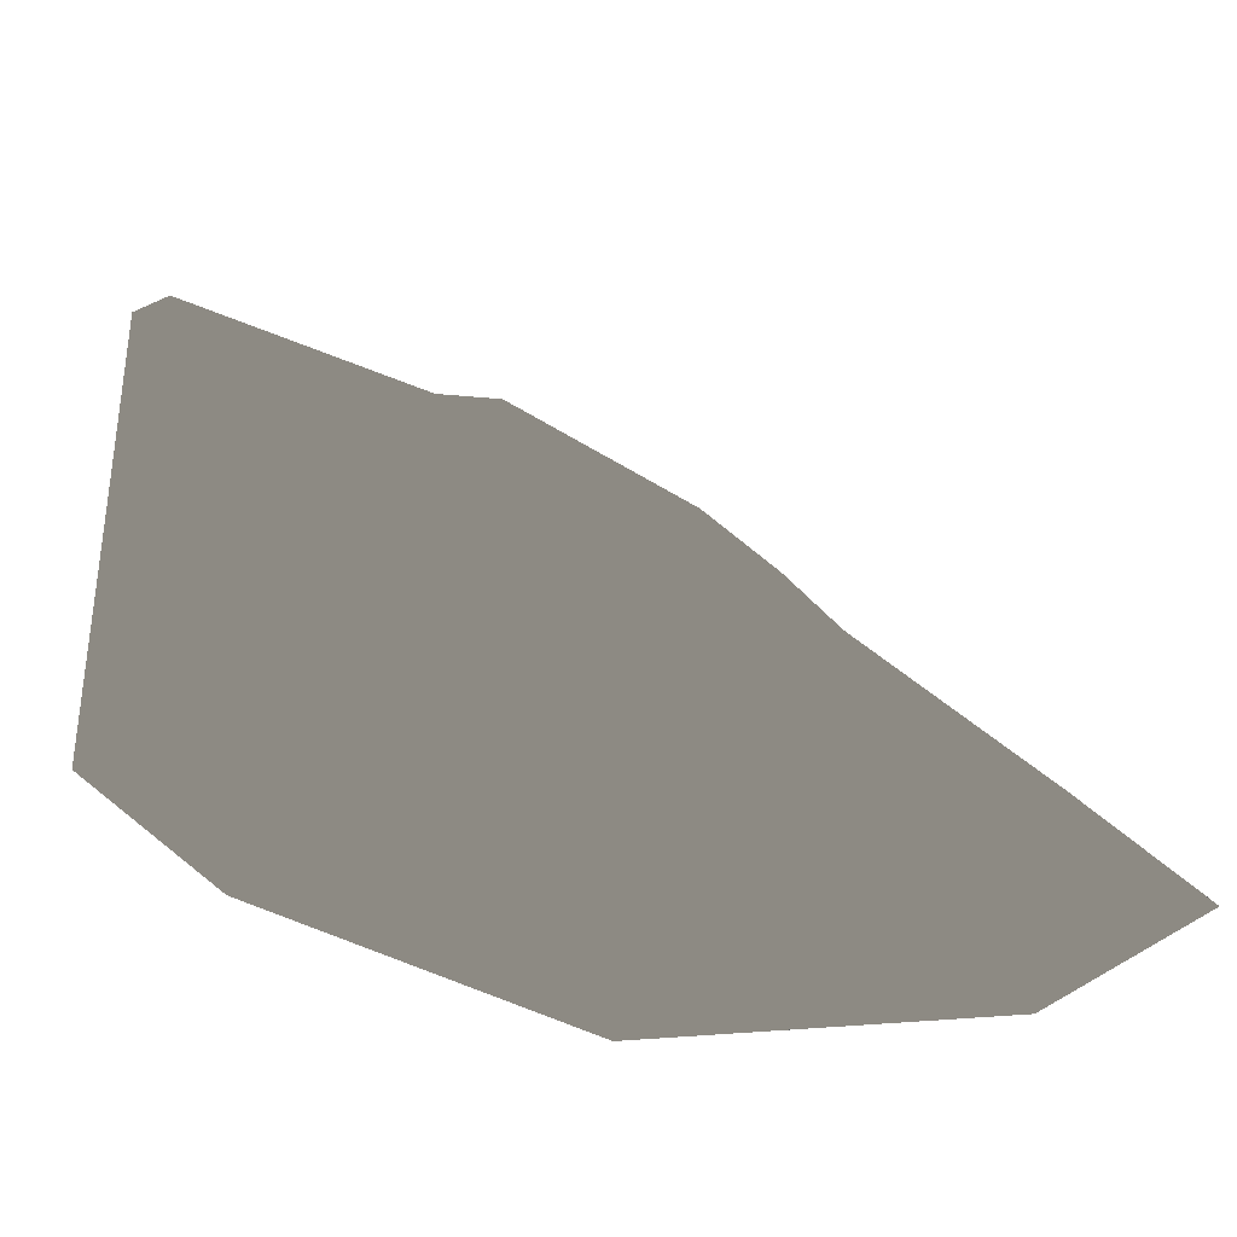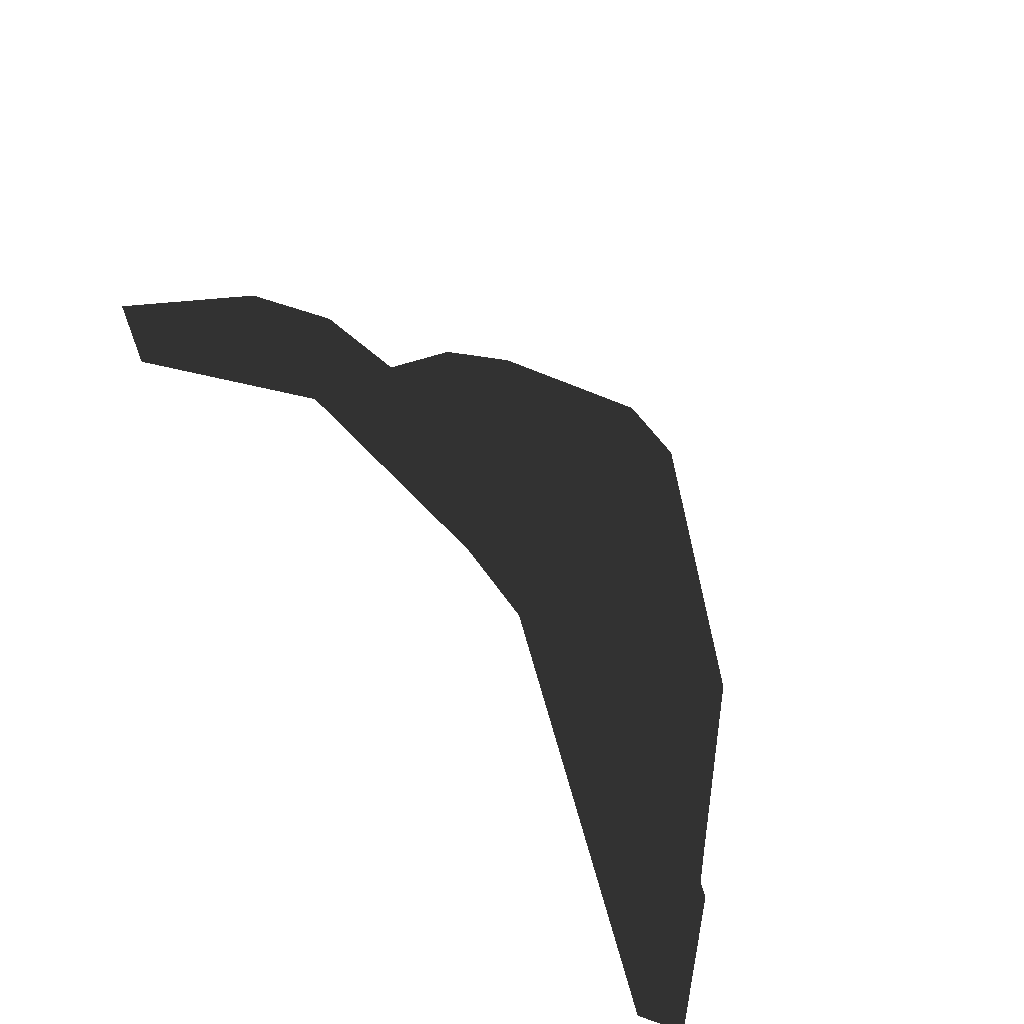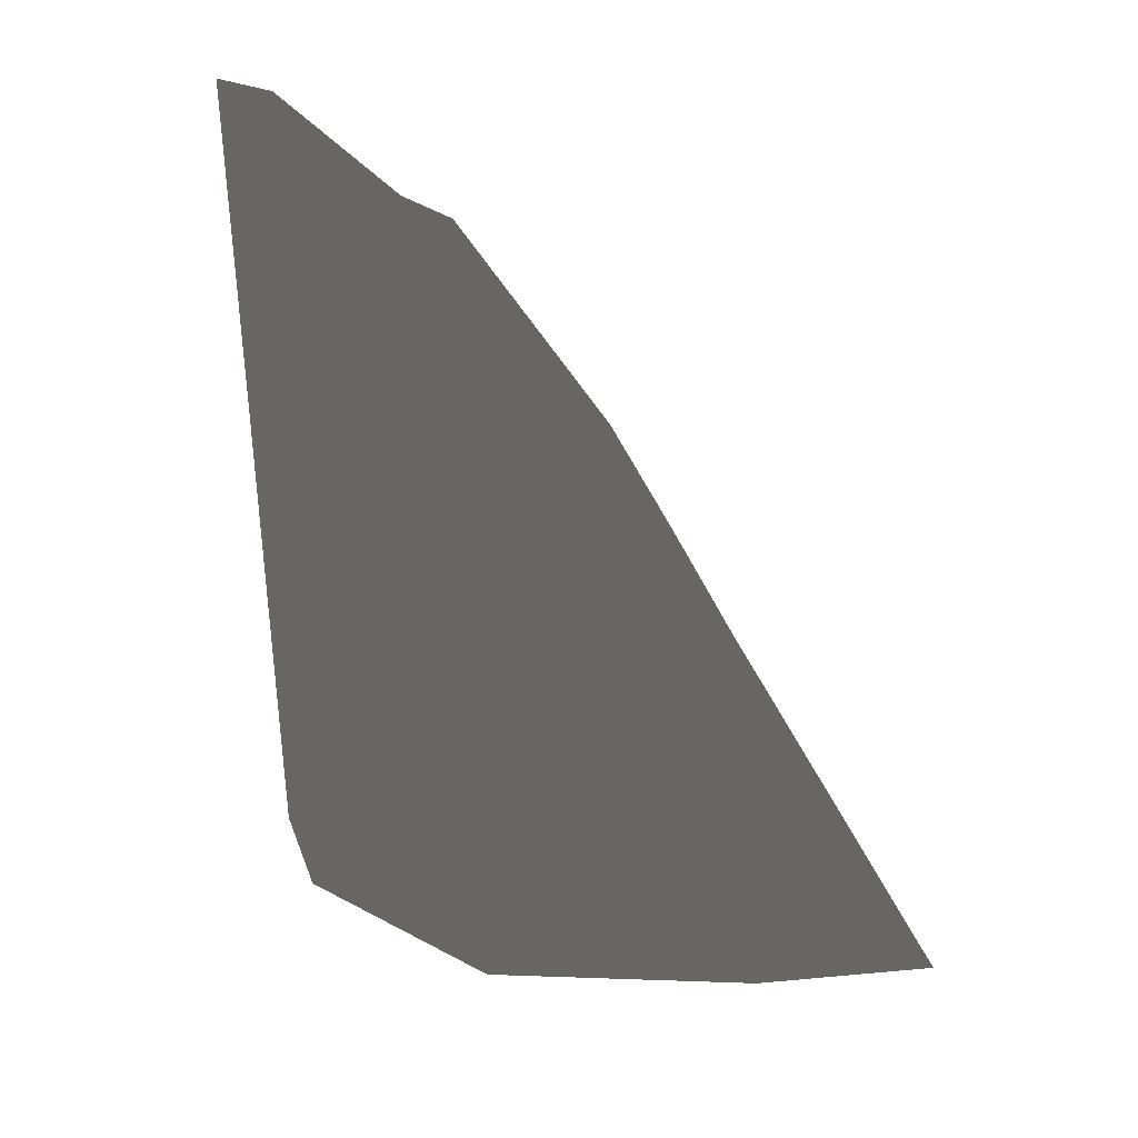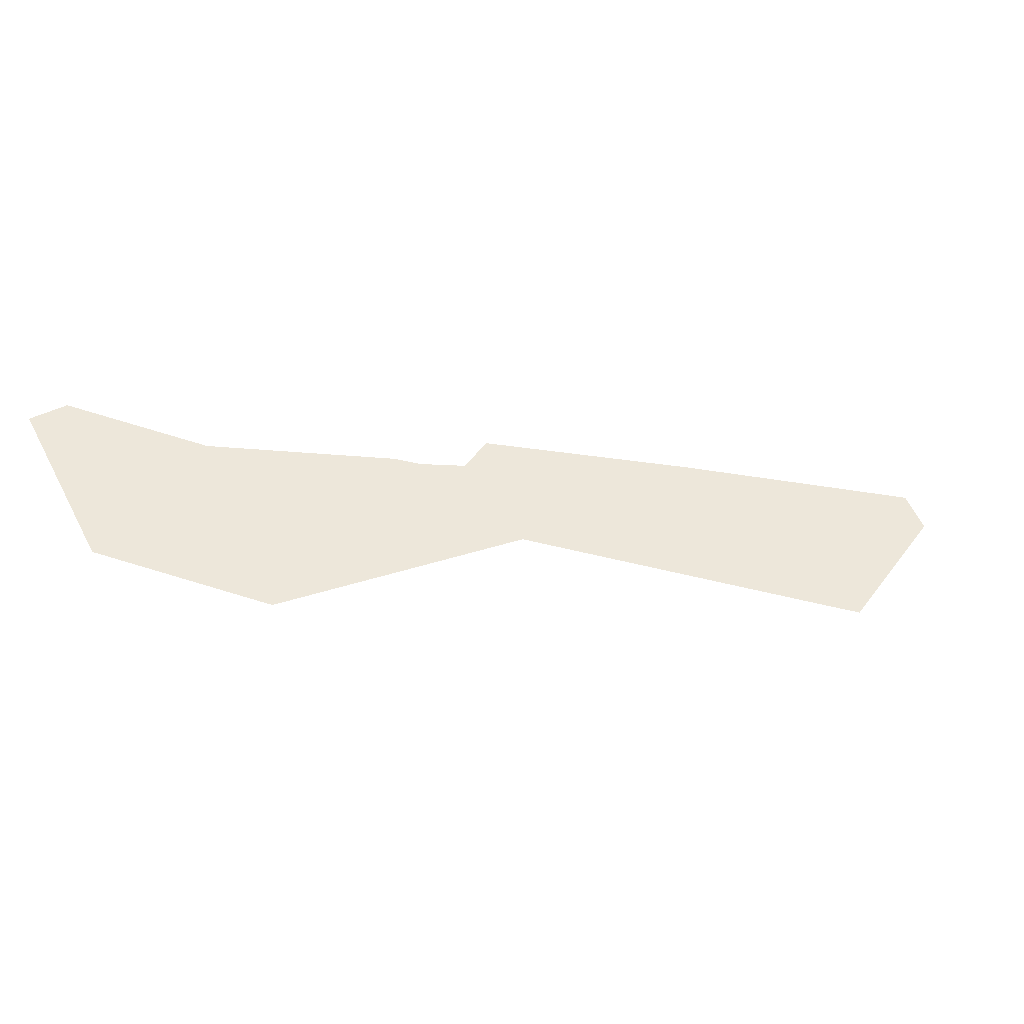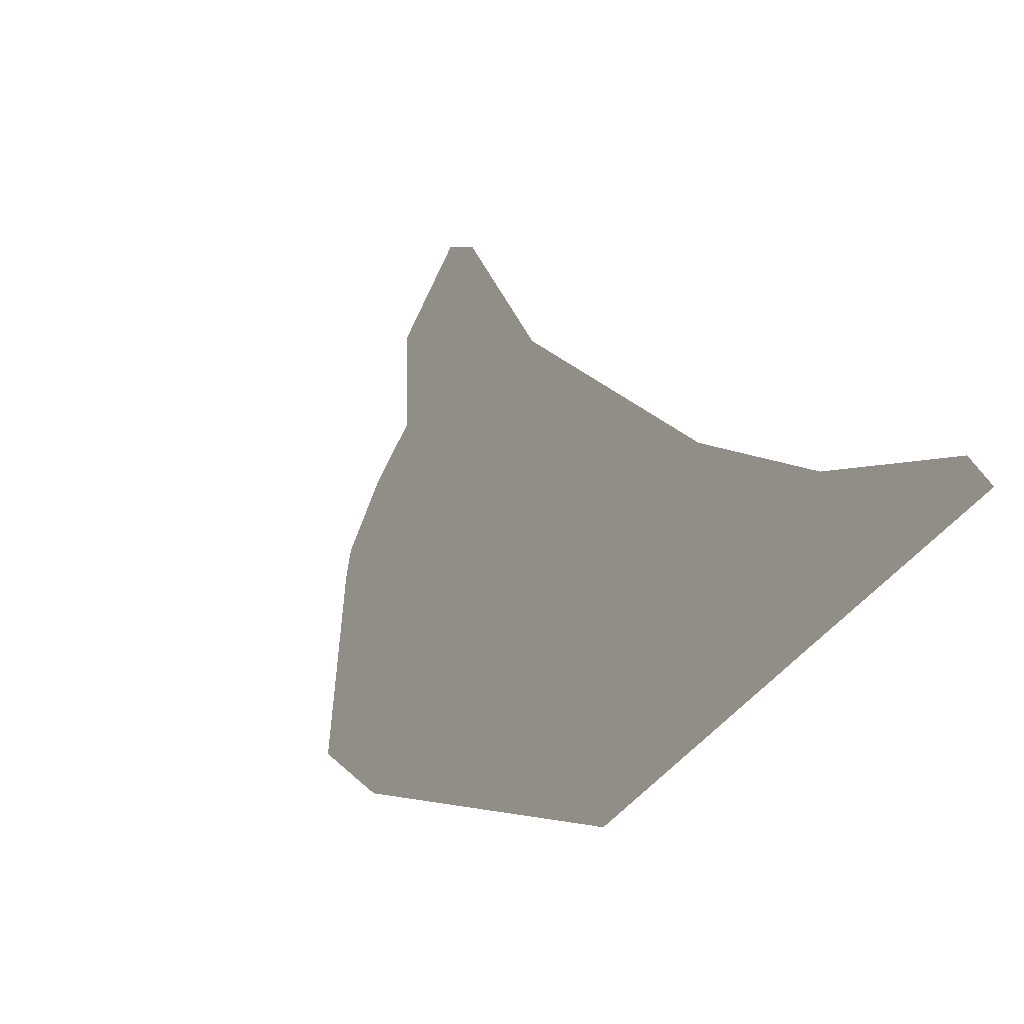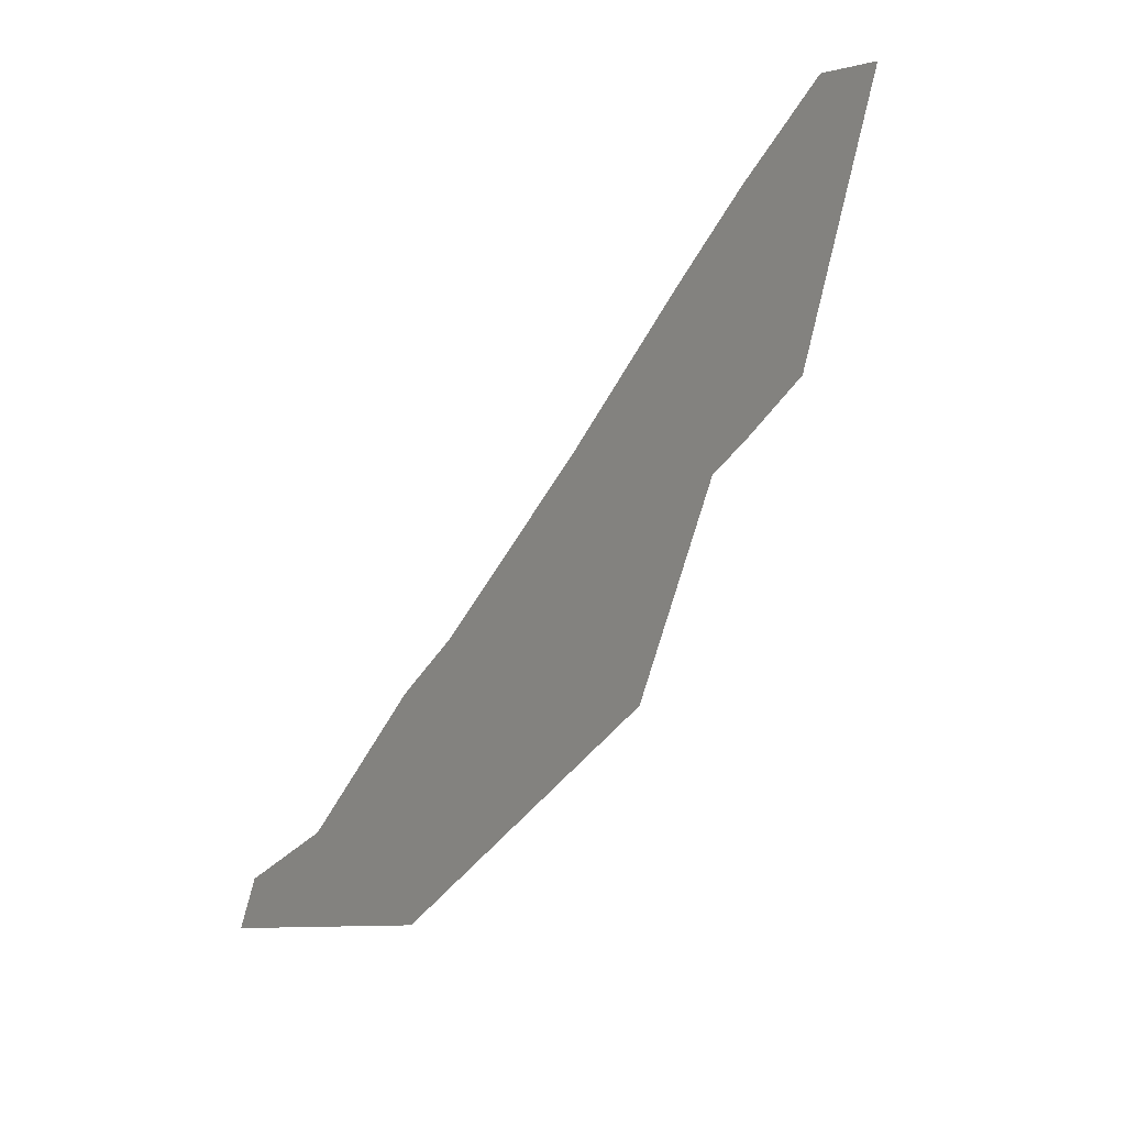
<metadata>
{"format":"obj","ext":"obj","renderer":"f3d","projection":"perspective","resolution":1024,"background":"white","views":[{"elev":-46.8,"azim":-13.7,"up":"+Y"},{"elev":-66.0,"azim":122.9,"up":"+Y"},{"elev":-21.3,"azim":-51.0,"up":"+Y"},{"elev":-0.9,"azim":126.5,"up":"+Z"},{"elev":31.2,"azim":-133.3,"up":"+Z"},{"elev":78.5,"azim":123.8,"up":"+Y"}]}
</metadata>
<code>
v 0.1405 -0.08352 0.00971
v 0.1273 -0.08249 0.01429
v 0.1137 -0.087 -0.02842
v 0.09948 -0.08592 -0.01446
v 0.0263 -0.09658 -0.04665
v 0.02572 -0.09433 -0.02966
v -0.05824 -0.09436 -0.02232
v -0.05024 -0.09314 -0.01369
v -0.09169 -0.09195 0.003999
v -0.08282 -0.08934 0.01207
v 0.1273 -0.08249 0.01429
v 0.1405 -0.08352 0.00971
v 0.108 -0.04486 0.002084
v 0.1179 -0.04288 -0.004896
v 0.06826 -0.00827 -0.001157
v 0.0753 -0.005779 -0.009343
v 0.05828 0.02065 -0.01253
v 0.06214 0.02051 -0.02233
v 0.04099 0.04634 -0.0193
v 0.0429 0.0472 -0.02953
v -0.006104 0.09163 -0.03331
v -0.006196 0.09457 -0.04417
v -0.02323 0.09153 -0.03558
v -0.02586 0.0945 -0.0466
v -0.09202 0.07838 -0.01077
v -0.1004 0.08135 -0.02024
v -0.09169 -0.09195 0.003999
v -0.08282 -0.08934 0.01207
v -0.09598 -0.00566 -0.008021
v -0.08889 -0.004312 0.001115
v -0.1004 0.08135 -0.02024
v -0.09202 0.07838 -0.01077
v 0.1273 -0.08249 0.01429
v 0.108 -0.04486 0.002084
v 0.09948 -0.08592 -0.01446
v 0.06826 -0.00827 -0.001157
v 0.05025 -0.0126 -0.00202
v 0.05828 0.02065 -0.01253
v 0.04099 0.04634 -0.0193
v -0.00549 -0.005954 -0.001993
v -0.006104 0.09163 -0.03331
v -0.02323 0.09153 -0.03558
v -0.08889 -0.004312 0.001115
v -0.09202 0.07838 -0.01077
v 0.02572 -0.09433 -0.02966
v -0.05024 -0.09314 -0.01369
v -0.08282 -0.08934 0.01207
v 0.1405 -0.08352 0.00971
v 0.1137 -0.087 -0.02842
v 0.1179 -0.04288 -0.004896
v 0.0753 -0.005779 -0.009343
v 0.06008 -0.006543 -0.0177
v 0.06214 0.02051 -0.02233
v 0.0429 0.0472 -0.02953
v -0.009588 -0.006943 -0.02209
v -0.006196 0.09457 -0.04417
v -0.02586 0.0945 -0.0466
v -0.09598 -0.00566 -0.008021
v -0.1004 0.08135 -0.02024
v 0.0263 -0.09658 -0.04665
v -0.05824 -0.09436 -0.02232
v -0.09169 -0.09195 0.003999
f 1 2 3
f 2 4 3
f 3 4 5
f 4 6 5
f 5 6 7
f 6 8 7
f 7 8 9
f 8 10 9
f 11 12 13
f 12 14 13
f 13 14 15
f 14 16 15
f 15 16 17
f 16 18 17
f 17 18 19
f 18 20 19
f 19 20 21
f 20 22 21
f 21 22 23
f 22 24 23
f 23 24 25
f 24 26 25
f 27 28 29
f 28 30 29
f 29 30 31
f 30 32 31
f 33 34 35
f 34 36 35
f 35 36 37
f 36 38 37
f 38 39 37
f 37 39 40
f 39 41 40
f 41 42 40
f 40 42 43
f 42 44 43
f 35 37 45
f 37 40 45
f 45 40 46
f 46 40 47
f 40 43 47
f 48 49 50
f 50 49 51
f 49 52 51
f 51 52 53
f 53 52 54
f 52 55 54
f 54 55 56
f 56 55 57
f 55 58 57
f 57 58 59
f 49 60 52
f 52 60 55
f 60 61 55
f 61 62 55
f 55 62 58

</code>
